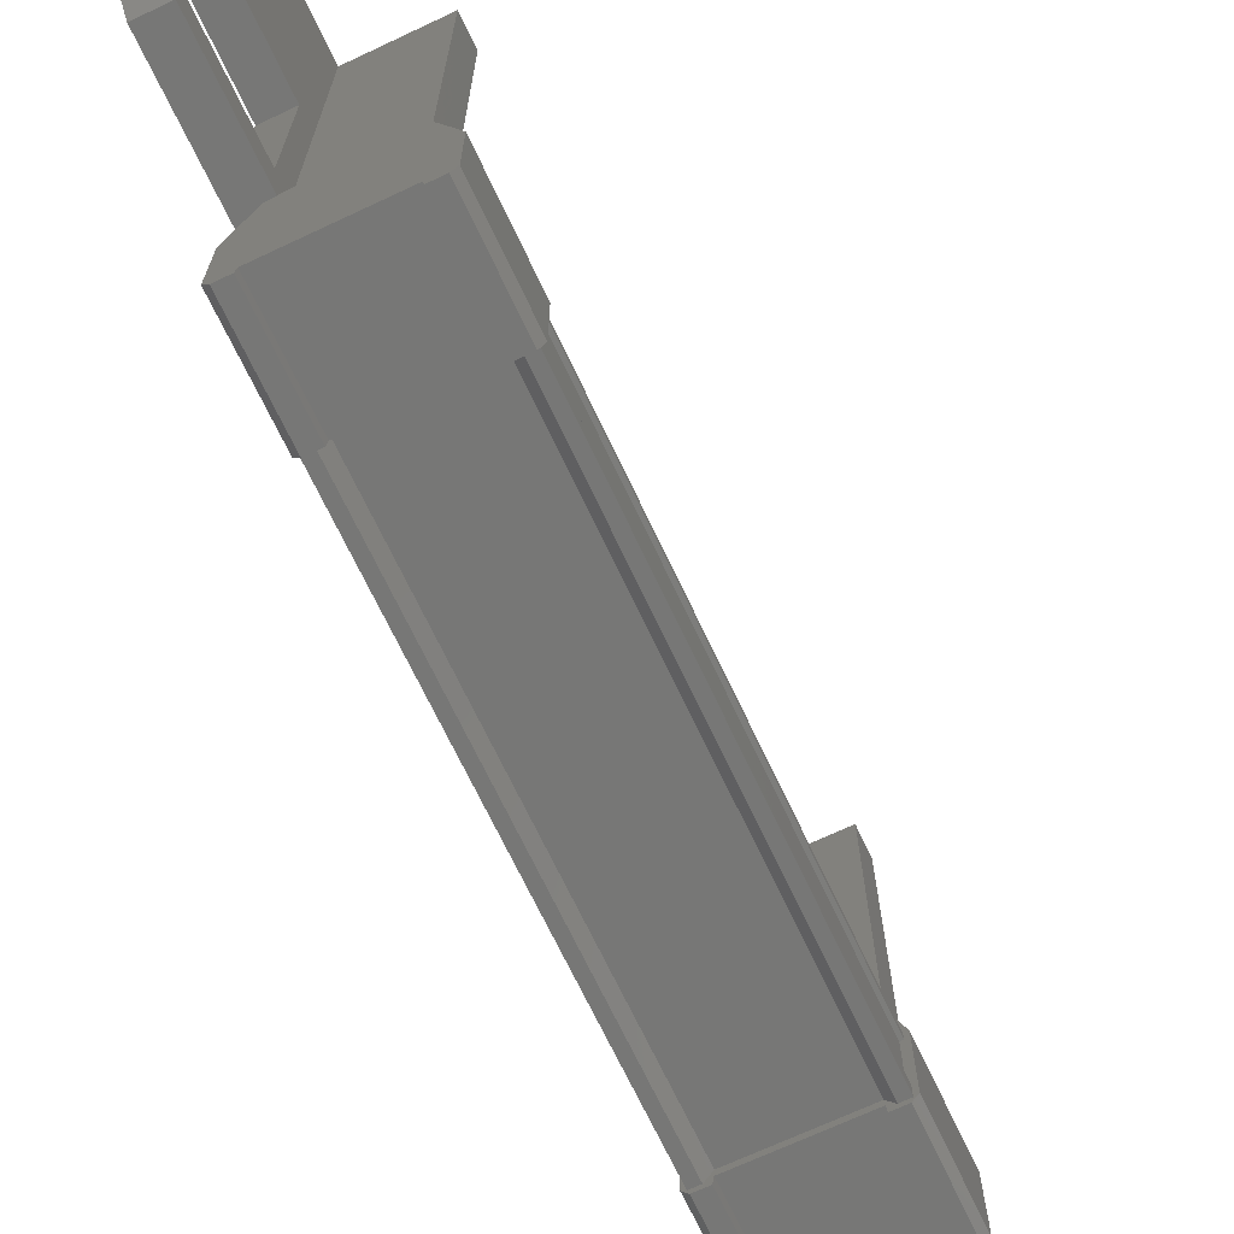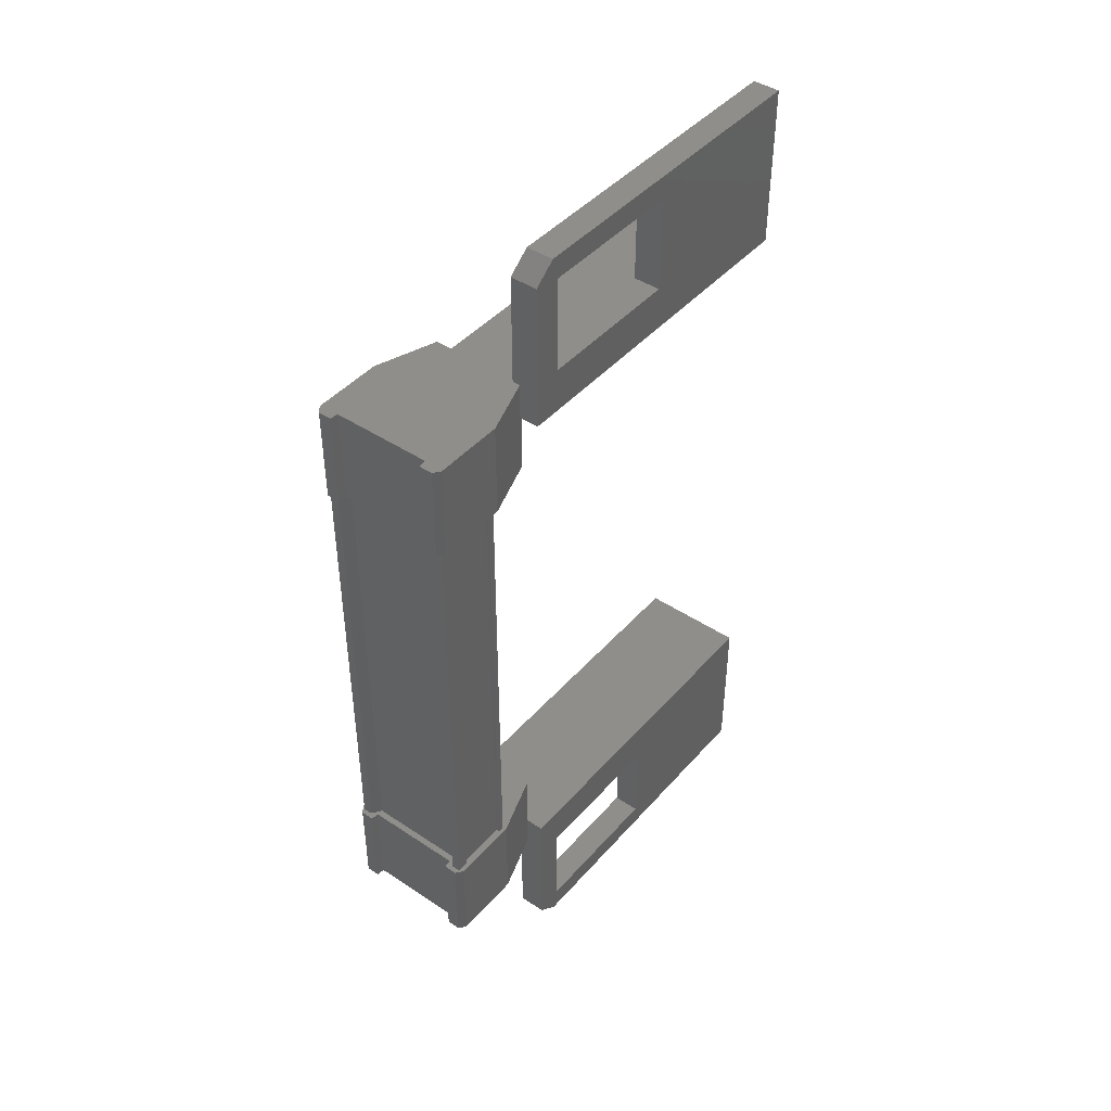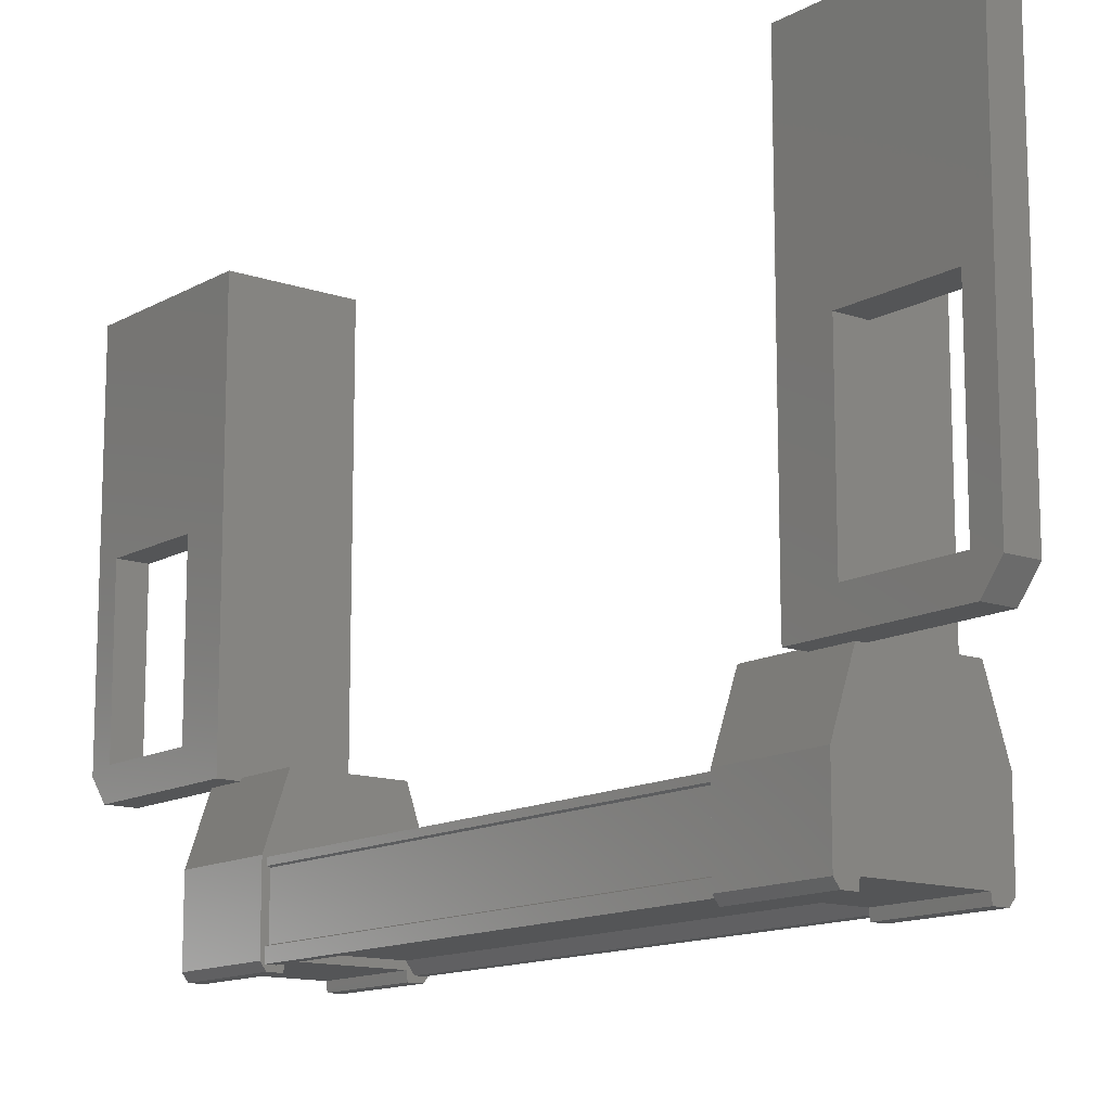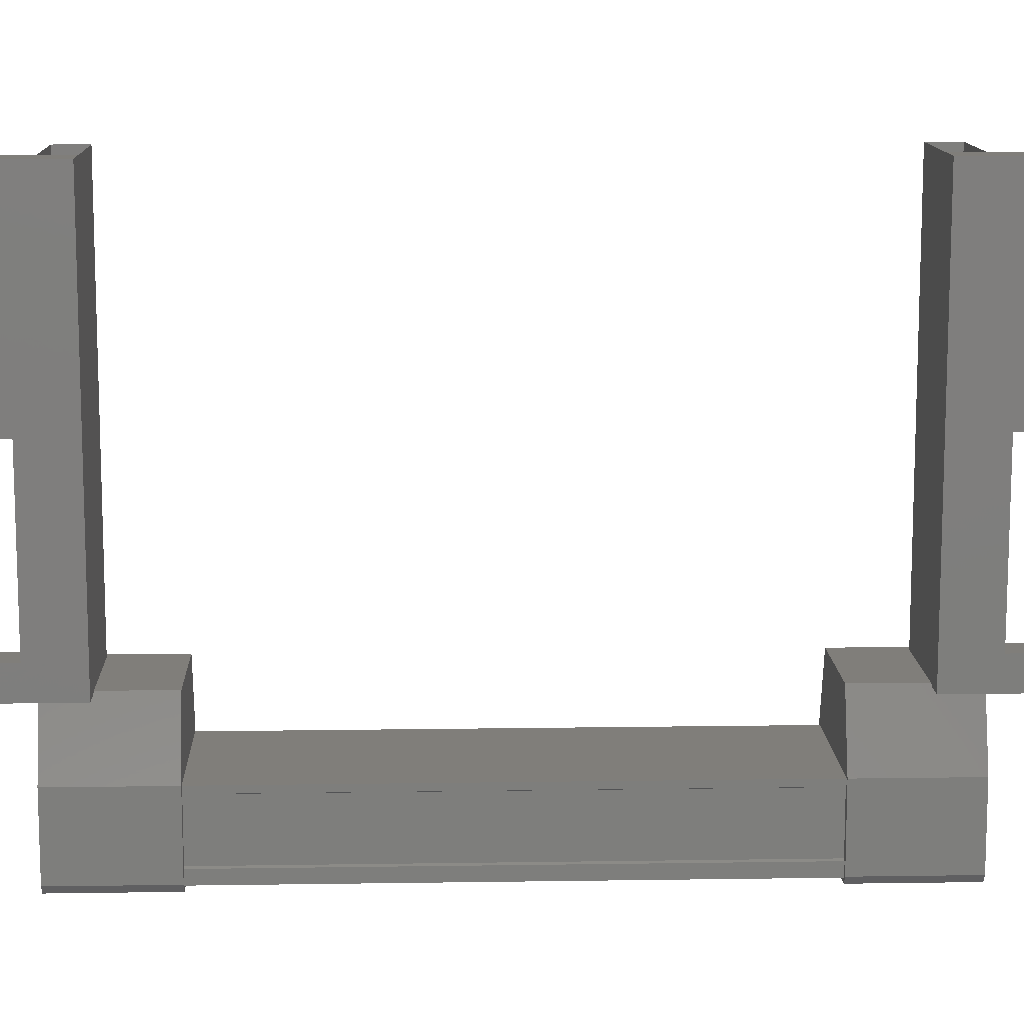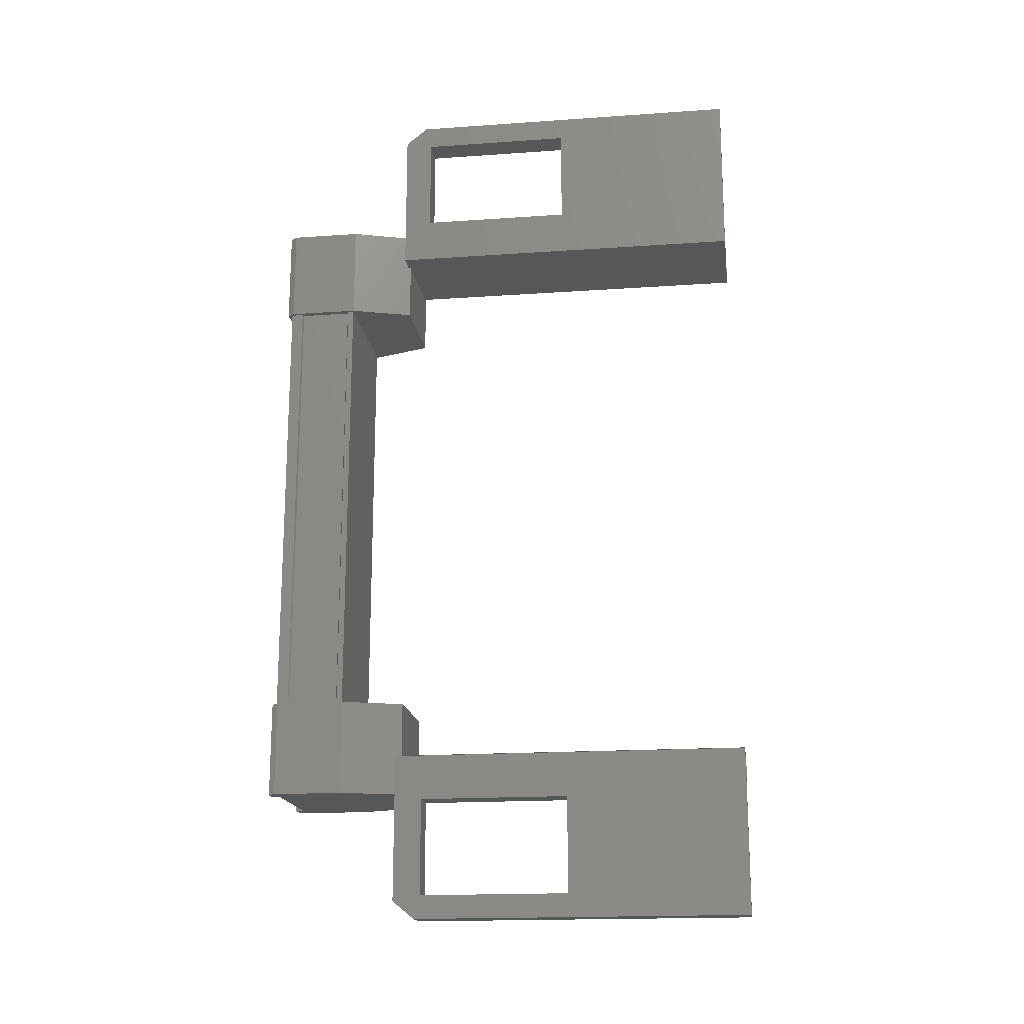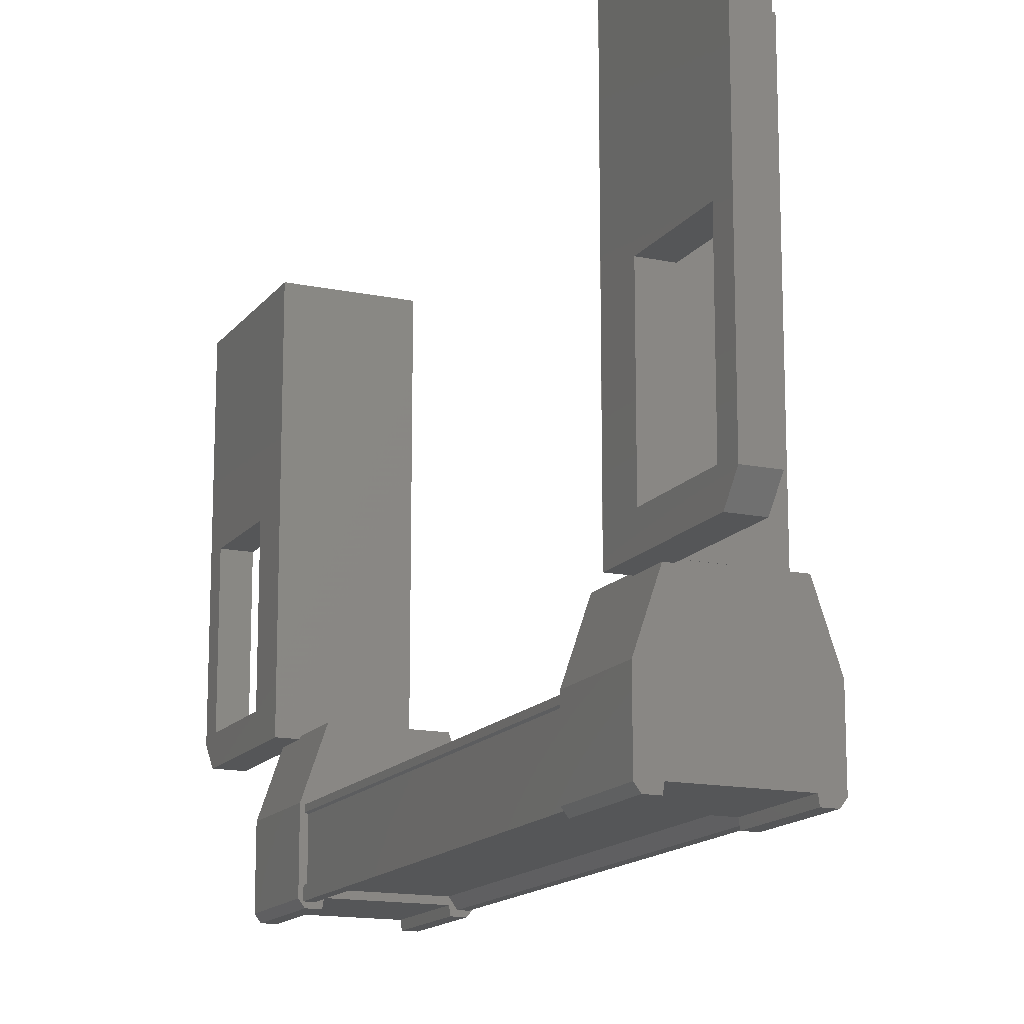
<metadata>
{"format":"stl","ext":"stl","renderer":"f3d","projection":"perspective","resolution":1024,"background":"white","views":[{"elev":-69.3,"azim":-154.8,"up":"+Y"},{"elev":43.9,"azim":38.0,"up":"+Z"},{"elev":-13.2,"azim":141.6,"up":"+Y"},{"elev":12.0,"azim":87.9,"up":"+Y"},{"elev":-17.8,"azim":97.8,"up":"+Z"},{"elev":-15.0,"azim":156.0,"up":"+Y"}]}
</metadata>
<code>
# stl→obj: 132 verts, 210 faces
v 0.1403 -909.8 20.04
v 0.07627 -909.7 21.19
v 0.07627 -909.7 20.04
v 0.07627 -908.9 21.19
v 1.735 -907.8 12.18
v 1.403 -906 12.18
v 1.403 -907.8 12.18
v 1.403 -907.9 11.89
v 1.403 -907.9 22.75
v 1.403 -906 22.47
v 1.403 -907.8 22.47
v 1.735 -907.8 22.47
v 1.693 -909.7 20.29
v 1.583 -909.7 20.29
v 1.583 -909.7 14.35
v 1.497 -909.6 14.35
v 0.07627 -908.9 13.45
v 0.07627 -909.7 14.61
v 0.07627 -908.9 14.61
v 0.314 -909.7 14.61
v 0.1228 -909 20.29
v 0.1228 -909 14.35
v 0.1563 -909 20.29
v 0.1563 -909 14.35
v 0.1563 -909.6 14.35
v 1.403 -904.9 22.02
v 1.403 -903.8 22.75
v 1.403 -903.8 20.75
v 1.735 -903.8 20.75
v 1.735 -908.2 20.75
v 1.516 -909.8 21.19
v 1.675 -909.8 20.04
v 1.675 -909.8 21.19
v 1.739 -909.7 20.04
v 1.739 -909.7 21.19
v 1.403 -903.8 13.9
v 1.735 -903.8 13.9
v 1.403 -903.8 11.89
v 1.735 -903.8 11.89
v 1.735 -907.9 11.89
v 1.735 -908.2 22.54
v 1.403 -908.2 22.54
v 1.403 -908.2 20.75
v 1.403 -907.8 21.3
v 1.403 -906 21.3
v 0.3187 -909.6 20.29
v 0.2324 -909.7 20.29
v 0.2324 -909.7 14.35
v 0.1228 -909.7 20.29
v 0.1228 -909.7 14.35
v 1.403 -906 13.35
v 1.403 -907.8 13.35
v 1.403 -908.2 13.9
v 1.403 -908.2 12.11
v 1.735 -908.2 12.11
v 1.739 -909.7 13.45
v 1.739 -909.7 14.61
v 1.675 -909.8 13.45
v 1.675 -909.8 14.61
v 1.516 -909.8 13.45
v 0.2993 -909.8 14.61
v 0.1403 -909.8 14.61
v 0.07627 -909.7 13.45
v 0.07627 -908.9 20.04
v 0.314 -909.7 20.04
v 0.2993 -909.8 20.04
v 0.3187 -909.6 14.35
v 1.497 -909.6 20.29
v 1.735 -907.8 21.3
v 1.735 -906 21.3
v 1.735 -903.8 22.75
v 1.735 -907.9 22.75
v 1.735 -908.2 13.9
v 1.735 -906 13.35
v 1.735 -906 12.18
v 0.426 -908.1 20.75
v 0.426 -903.8 20.75
v 0.426 -908.1 21.08
v 0.426 -903.8 21.08
v 1.735 -908.1 21.08
v 1.735 -903.8 21.08
v 0.1228 -909.6 14.35
v 0.1228 -909.6 20.29
v 0.1563 -909.6 20.29
v 1.735 -903.8 13.57
v 1.735 -908.1 13.57
v 0.426 -903.8 13.57
v 0.426 -908.1 13.57
v 0.426 -903.8 13.9
v 0.426 -908.1 13.9
v 1.735 -908.1 13.9
v 0.1228 -908.9 20.29
v 0.1228 -908.9 14.35
v 1.693 -908.9 20.29
v 1.693 -908.9 14.35
v 1.693 -909 20.29
v 1.693 -909 14.35
v 1.659 -909 20.29
v 1.659 -909 14.35
v 1.659 -909.6 20.29
v 1.659 -909.6 14.35
v 1.693 -909.6 20.29
v 1.693 -909.6 14.35
v 1.693 -909.7 14.35
v 1.403 -904.9 12.62
v 1.735 -907.8 13.35
v 1.735 -906 22.47
v 1.502 -909.7 21.19
v 1.502 -909.7 20.04
v 1.516 -909.8 20.04
v 1.739 -908.9 20.04
v 1.739 -908.9 21.19
v 0.314 -909.7 21.19
v 0.1403 -909.8 21.19
v 0.2993 -909.8 21.19
v 1.488 -908.1 20.04
v 1.488 -908.1 21.19
v 0.3276 -908.1 21.19
v 0.3276 -908.1 20.04
v 1.739 -908.9 13.45
v 0.3276 -908.1 13.45
v 0.3276 -908.1 14.61
v 1.488 -908.1 14.61
v 1.488 -908.1 13.45
v 1.739 -908.9 14.61
v 1.502 -909.7 14.61
v 0.314 -909.7 13.45
v 0.2993 -909.8 13.45
v 0.1403 -909.8 13.45
v 1.502 -909.7 13.45
v 1.516 -909.8 14.61
v 1.735 -908.1 20.75
f 1 2 3
f 3 2 4
f 5 6 7
f 7 6 8
f 9 10 11
f 11 10 12
f 13 14 15
f 15 14 16
f 17 18 19
f 19 18 20
f 21 22 23
f 23 22 24
f 24 25 23
f 26 27 28
f 28 27 29
f 29 30 28
f 31 32 33
f 33 32 34
f 34 35 33
f 36 37 38
f 38 37 39
f 39 40 38
f 41 42 43
f 43 42 44
f 44 45 43
f 46 47 48
f 48 47 49
f 49 50 48
f 51 52 53
f 53 52 54
f 54 55 53
f 56 57 58
f 58 57 59
f 59 60 58
f 61 20 62
f 62 20 18
f 18 63 62
f 17 63 18
f 4 64 3
f 3 64 65
f 65 1 3
f 66 1 65
f 48 67 46
f 46 67 16
f 16 68 46
f 14 68 16
f 69 30 70
f 70 30 29
f 29 71 70
f 27 71 29
f 72 71 27
f 36 73 37
f 37 73 74
f 74 39 37
f 75 39 74
f 40 39 75
f 29 76 77
f 77 76 78
f 78 79 77
f 80 79 78
f 81 79 80
f 50 49 82
f 82 49 83
f 83 25 82
f 84 25 83
f 23 25 84
f 85 86 87
f 87 86 88
f 88 89 87
f 90 89 88
f 37 89 90
f 90 91 37
f 21 92 93
f 93 92 94
f 94 95 93
f 96 95 94
f 97 95 96
f 96 98 97
f 97 98 99
f 99 98 100
f 100 101 99
f 102 101 100
f 103 101 102
f 102 13 103
f 103 13 104
f 104 13 15
f 40 8 38
f 38 8 6
f 6 105 38
f 51 105 6
f 36 105 51
f 51 53 36
f 36 53 73
f 73 53 55
f 55 106 73
f 5 106 55
f 52 106 5
f 5 7 52
f 52 7 54
f 54 7 8
f 8 55 54
f 40 55 8
f 5 55 40
f 40 75 5
f 5 75 6
f 6 75 74
f 74 51 6
f 106 51 74
f 52 51 106
f 44 69 45
f 45 69 70
f 70 10 45
f 107 10 70
f 12 10 107
f 107 72 12
f 12 72 41
f 41 72 9
f 9 42 41
f 11 42 9
f 44 42 11
f 11 12 44
f 44 12 69
f 69 12 41
f 41 30 69
f 43 30 41
f 28 30 43
f 43 45 28
f 28 45 26
f 26 45 10
f 10 27 26
f 9 27 10
f 72 27 9
f 108 109 31
f 31 109 110
f 110 32 31
f 109 32 110
f 34 32 109
f 109 111 34
f 34 111 35
f 35 111 112
f 112 108 35
f 4 108 112
f 113 108 4
f 4 2 113
f 113 2 114
f 114 2 1
f 1 115 114
f 66 115 1
f 113 115 66
f 66 65 113
f 113 65 109
f 109 65 64
f 64 111 109
f 116 111 64
f 112 111 116
f 116 117 112
f 112 117 118
f 118 117 116
f 116 119 118
f 64 119 116
f 118 119 64
f 64 4 118
f 118 4 112
f 120 17 121
f 121 17 19
f 19 122 121
f 123 122 19
f 121 122 123
f 123 124 121
f 121 124 120
f 120 124 123
f 123 125 120
f 19 125 123
f 126 125 19
f 19 20 126
f 126 20 127
f 127 20 61
f 61 128 127
f 62 128 61
f 129 128 62
f 62 63 129
f 129 63 127
f 127 63 17
f 17 130 127
f 120 130 17
f 56 130 120
f 120 125 56
f 56 125 57
f 57 125 126
f 126 59 57
f 131 59 126
f 60 59 131
f 131 126 60
f 60 126 130
f 130 126 127
f 70 71 107
f 107 71 72
f 56 58 130
f 130 58 60
f 35 108 33
f 33 108 31
f 129 127 128
f 114 115 113
f 38 105 36
f 113 109 108
f 78 76 80
f 88 86 90
f 93 22 21
f 76 29 132
f 73 106 74

</code>
